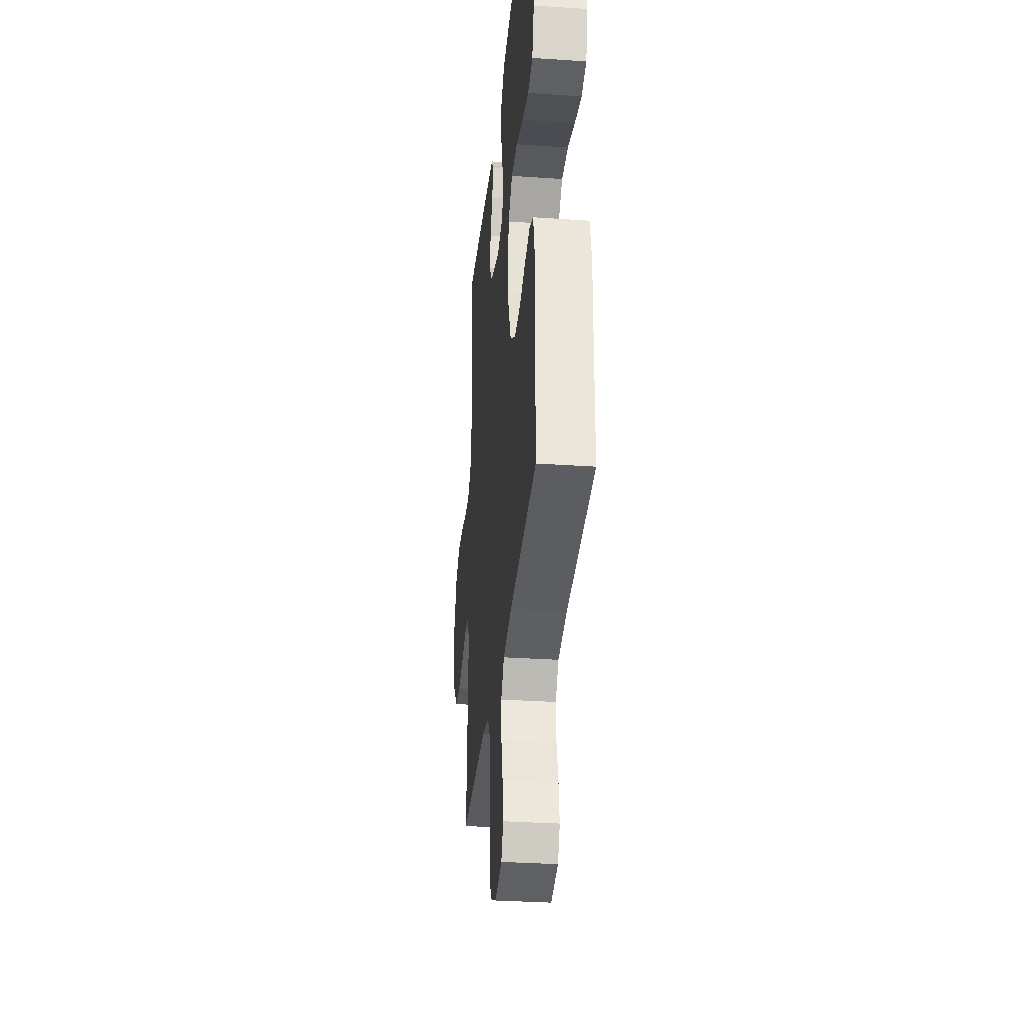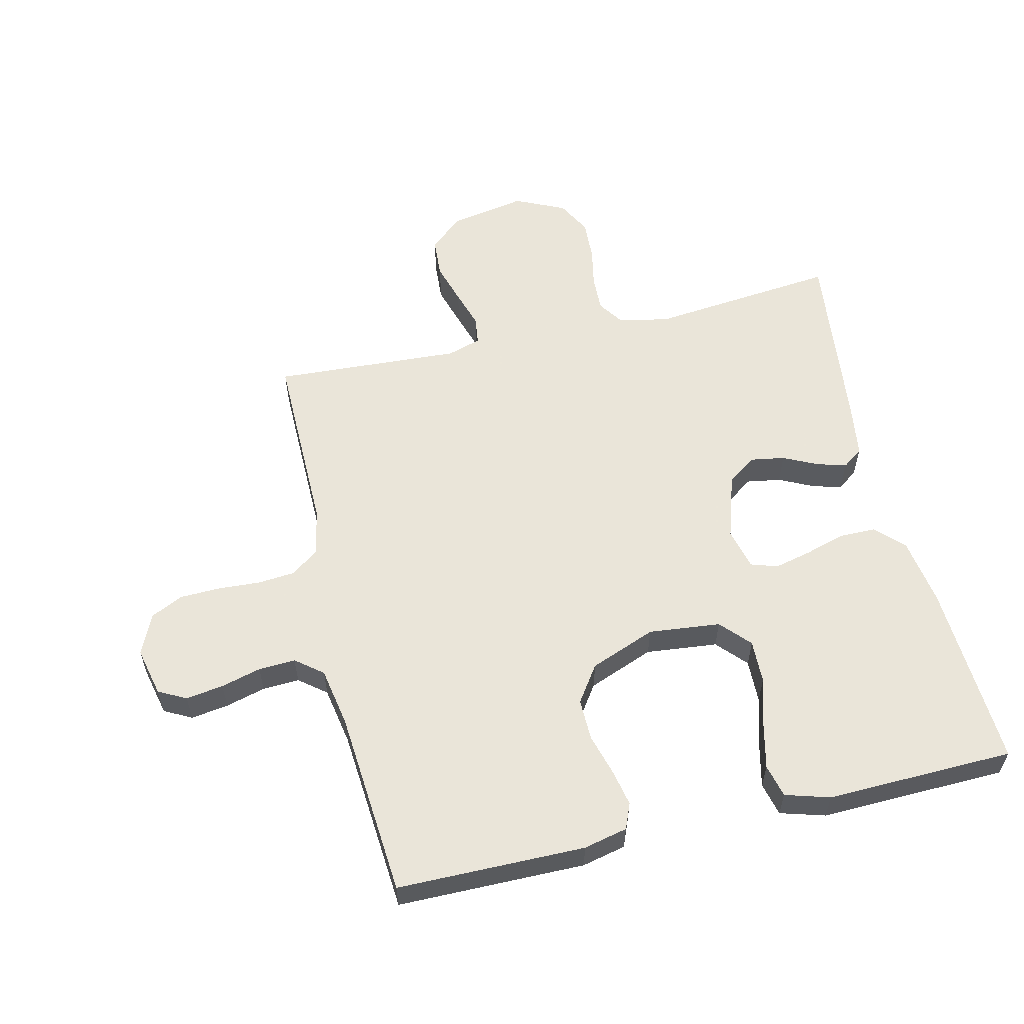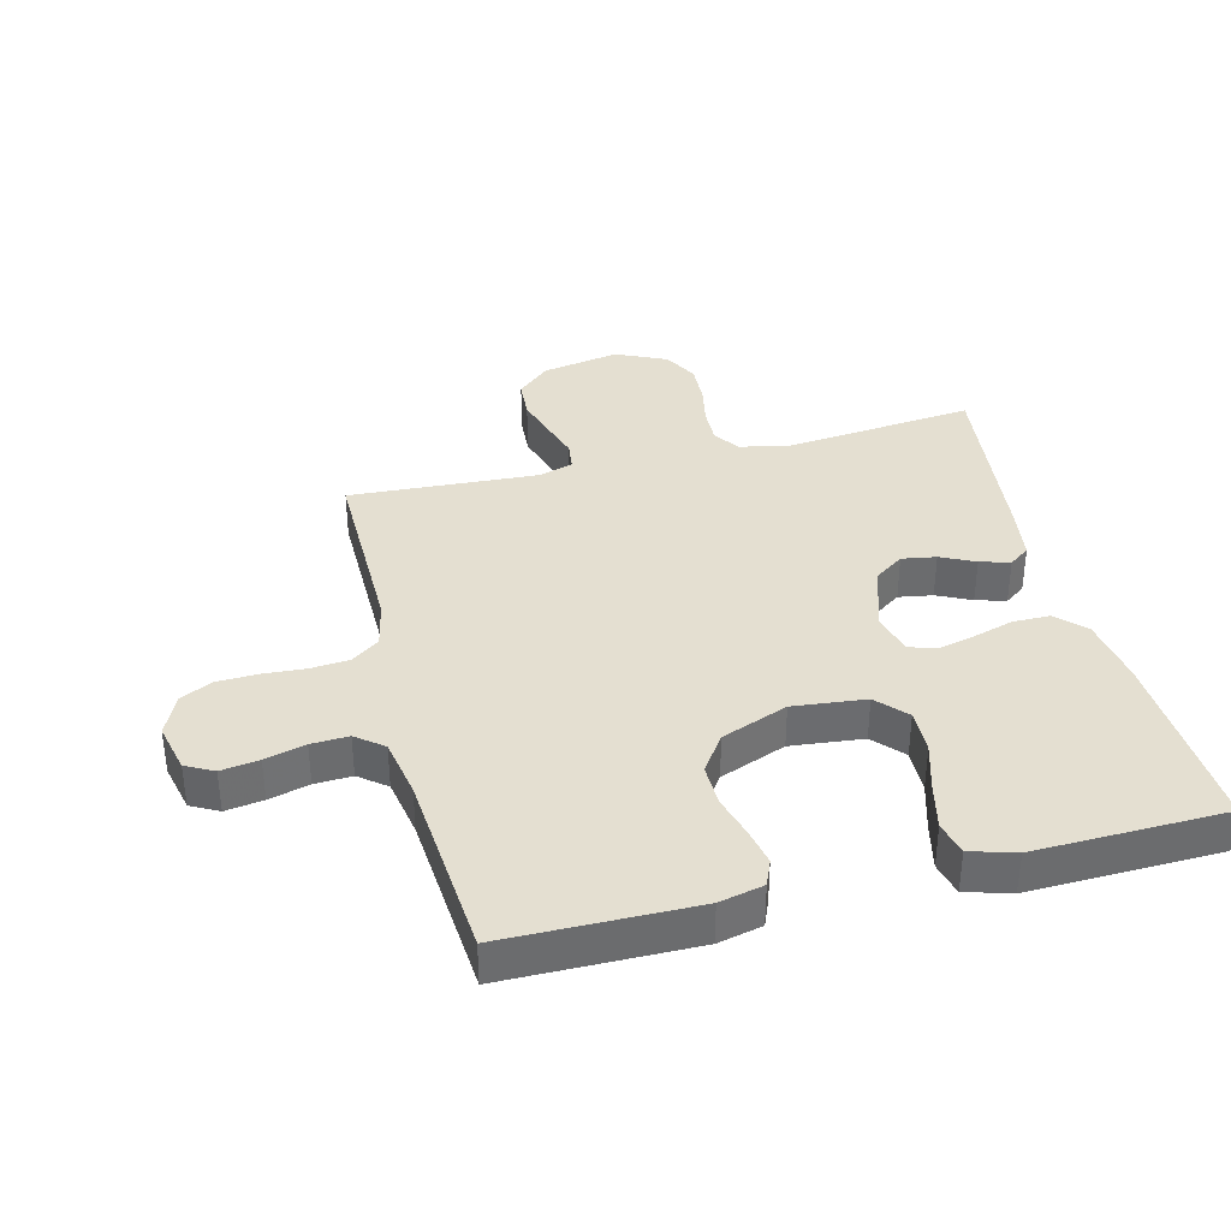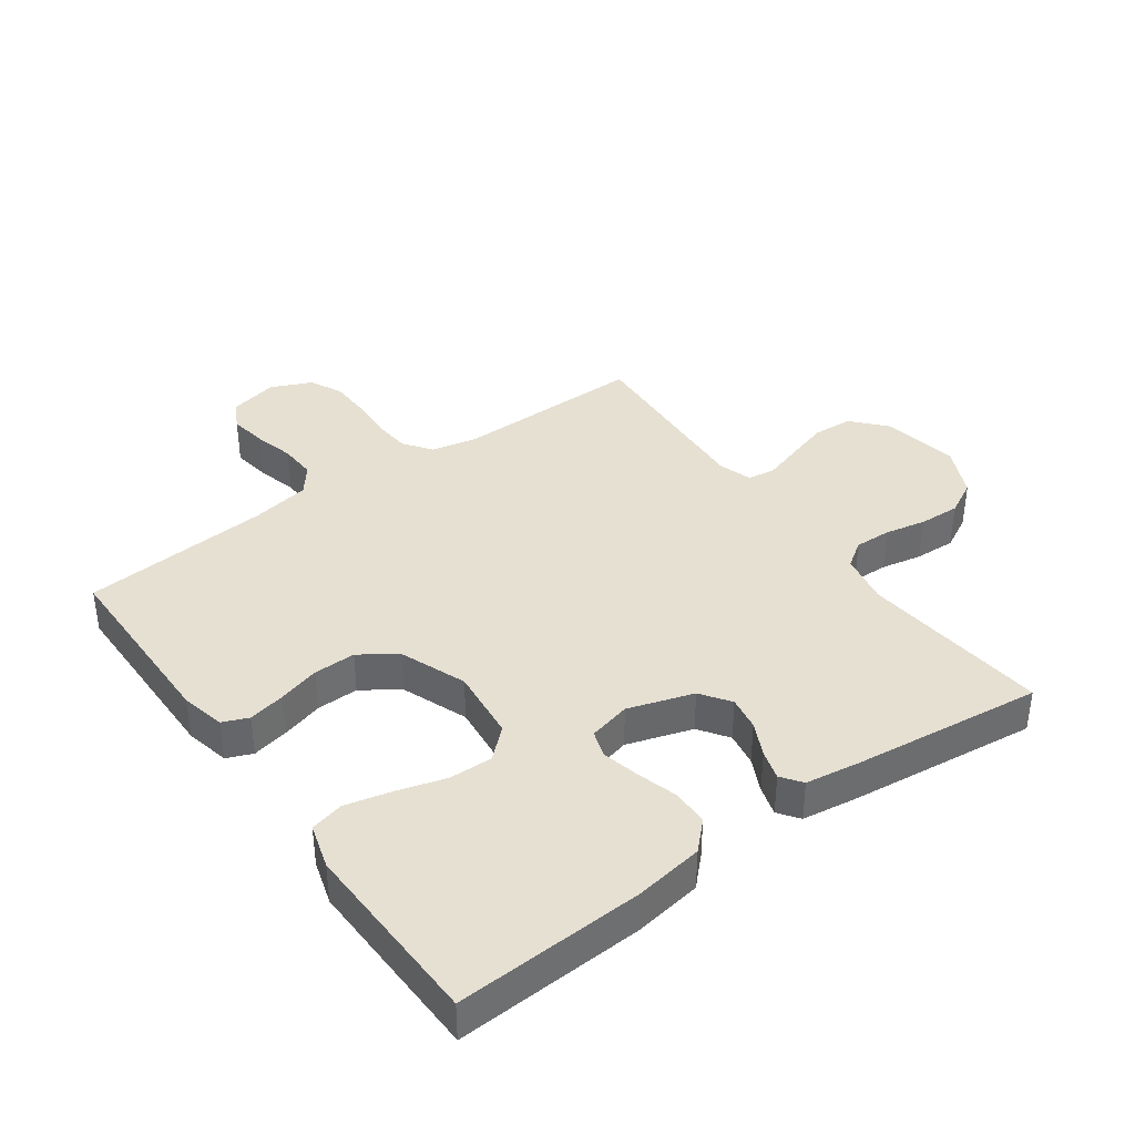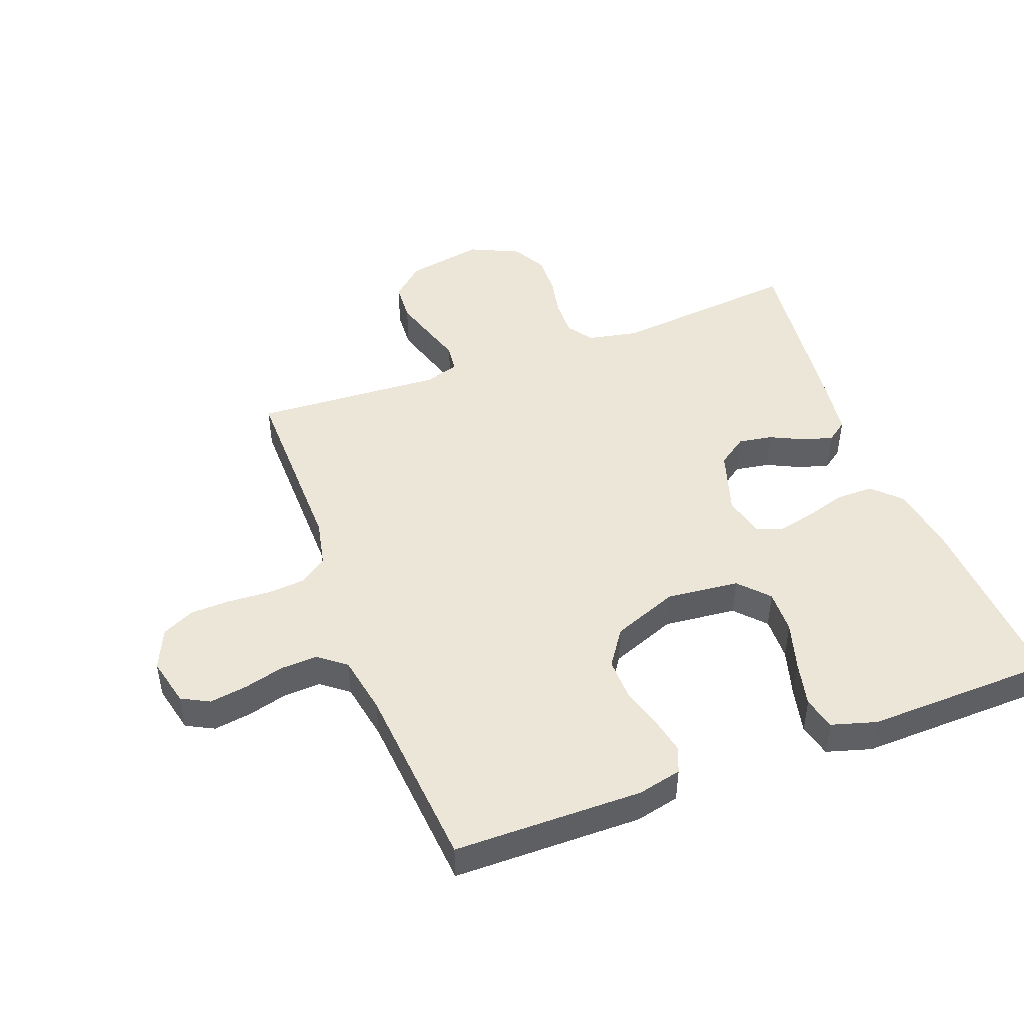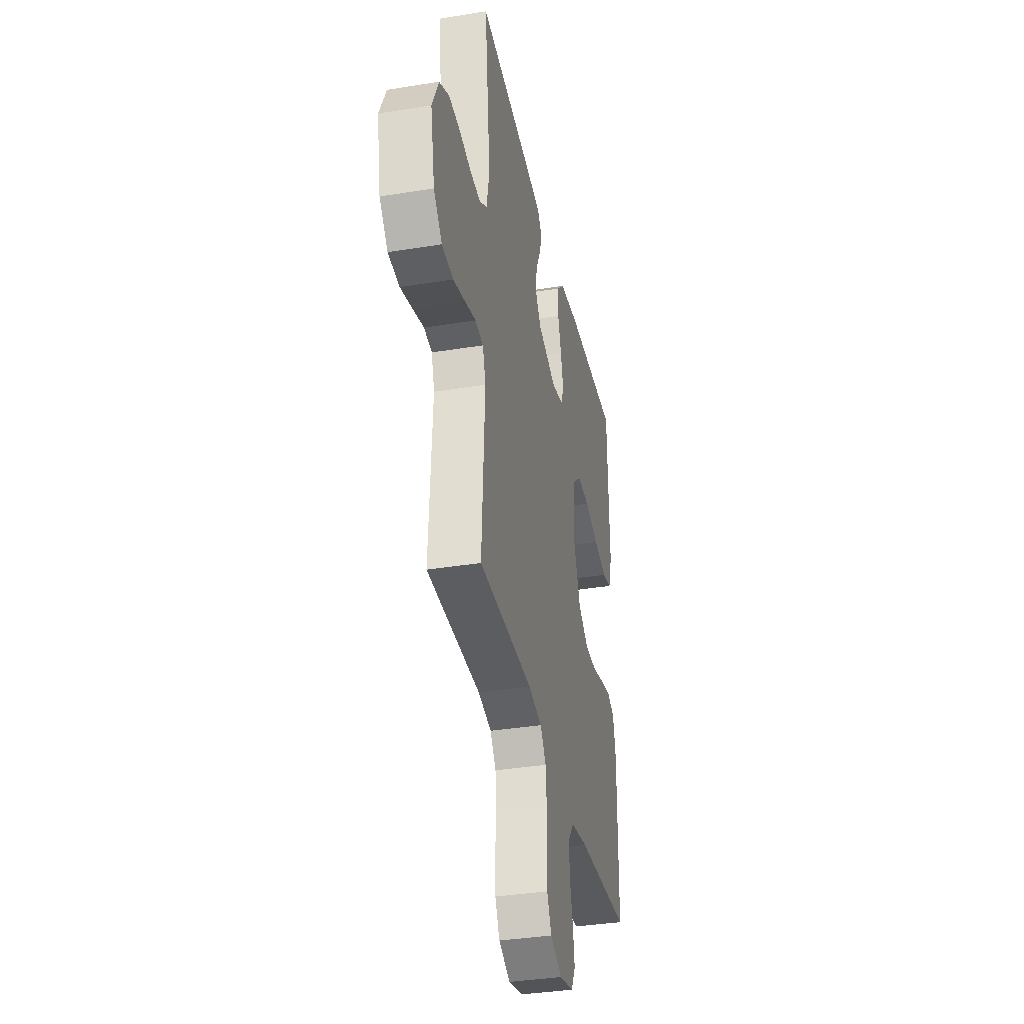
<metadata>
{"format":"obj","ext":"obj","renderer":"f3d","projection":"perspective","resolution":1024,"background":"white","views":[{"elev":-31.7,"azim":-95.5,"up":"+Z"},{"elev":57.7,"azim":-103.2,"up":"+Y"},{"elev":36.7,"azim":-104.1,"up":"+Y"},{"elev":38.5,"azim":-35.7,"up":"+Y"},{"elev":46.5,"azim":-110.6,"up":"+Y"},{"elev":-36.2,"azim":102.0,"up":"+Z"}]}
</metadata>
<code>
v -0.5 0.07 0.5
v -0.2 0.07 0.485
v -0.091 0.07 0.468
v -0.048 0.07 0.425
v -0.048 0.07 0.366
v -0.067 0.07 0.302
v -0.081 0.07 0.243
v -0.067 0.07 0.2
v 0 0.07 0.184
v 0.104 0.07 0.217
v 0.137 0.07 0.264
v 0.128 0.07 0.318
v 0.102 0.07 0.372
v 0.088 0.07 0.419
v 0.112 0.07 0.452
v 0.2 0.07 0.465
v 0.5 0.07 0.5
v 0.469 0.07 0.2
v 0.485 0.07 0.119
v 0.526 0.07 0.091
v 0.584 0.07 0.093
v 0.649 0.07 0.106
v 0.714 0.07 0.109
v 0.769 0.07 0.08
v 0.806 0.07 0
v 0.783 0.07 -0.123
v 0.736 0.07 -0.175
v 0.673 0.07 -0.179
v 0.606 0.07 -0.159
v 0.545 0.07 -0.14
v 0.5 0.07 -0.146
v 0.483 0.07 -0.2
v 0.5 0.07 -0.5
v 0.2 0.07 -0.497
v 0.125 0.07 -0.513
v 0.093 0.07 -0.557
v 0.088 0.07 -0.617
v 0.092 0.07 -0.684
v 0.09 0.07 -0.748
v 0.065 0.07 -0.8
v 0 0.07 -0.829
v -0.078 0.07 -0.811
v -0.101 0.07 -0.767
v -0.092 0.07 -0.707
v -0.075 0.07 -0.643
v -0.072 0.07 -0.584
v -0.106 0.07 -0.541
v -0.2 0.07 -0.524
v -0.5 0.07 -0.5
v -0.502 0.07 -0.2
v -0.486 0.07 -0.13
v -0.445 0.07 -0.113
v -0.387 0.07 -0.125
v -0.32 0.07 -0.144
v -0.253 0.07 -0.145
v -0.195 0.07 -0.105
v -0.154 0.07 0
v -0.166 0.07 0.115
v -0.213 0.07 0.158
v -0.283 0.07 0.156
v -0.361 0.07 0.133
v -0.434 0.07 0.116
v -0.487 0.07 0.129
v -0.508 0.07 0.2
v -0.5 0 0.5
v -0.2 0 0.485
v -0.091 0 0.468
v -0.048 0 0.425
v -0.048 0 0.366
v -0.067 0 0.302
v -0.081 0 0.243
v -0.067 0 0.2
v 0 0 0.184
v 0.104 0 0.217
v 0.137 0 0.264
v 0.128 0 0.318
v 0.102 0 0.372
v 0.088 0 0.419
v 0.112 0 0.452
v 0.2 0 0.465
v 0.5 0 0.5
v 0.469 0 0.2
v 0.485 0 0.119
v 0.526 0 0.091
v 0.584 0 0.093
v 0.649 0 0.106
v 0.714 0 0.109
v 0.769 0 0.08
v 0.806 0 0
v 0.783 0 -0.123
v 0.736 0 -0.175
v 0.673 0 -0.179
v 0.606 0 -0.159
v 0.545 0 -0.14
v 0.5 0 -0.146
v 0.483 0 -0.2
v 0.5 0 -0.5
v 0.2 0 -0.497
v 0.125 0 -0.513
v 0.093 0 -0.557
v 0.088 0 -0.617
v 0.092 0 -0.684
v 0.09 0 -0.748
v 0.065 0 -0.8
v 0 0 -0.829
v -0.078 0 -0.811
v -0.101 0 -0.767
v -0.092 0 -0.707
v -0.075 0 -0.643
v -0.072 0 -0.584
v -0.106 0 -0.541
v -0.2 0 -0.524
v -0.5 0 -0.5
v -0.502 0 -0.2
v -0.486 0 -0.13
v -0.445 0 -0.113
v -0.387 0 -0.125
v -0.32 0 -0.144
v -0.253 0 -0.145
v -0.195 0 -0.105
v -0.154 0 0
v -0.166 0 0.115
v -0.213 0 0.158
v -0.283 0 0.156
v -0.361 0 0.133
v -0.434 0 0.116
v -0.487 0 0.129
v -0.508 0 0.2
f 4 5 6
f 3 4 6
f 2 3 6
f 1 2 6
f 64 1 6
f 63 64 6
f 62 63 6
f 61 62 6
f 60 61 6
f 59 60 6 7
f 58 59 7 8
f 57 58 8 9
f 56 57 9 10
f 52 53 54
f 51 52 54
f 50 51 54
f 49 50 54
f 48 49 54
f 47 48 54 55
f 46 47 55 56
f 43 44 45
f 42 43 45
f 41 42 45
f 40 41 45
f 39 40 45
f 38 39 45
f 37 38 45
f 36 37 45 46
f 46 56 10
f 36 46 10
f 35 36 10
f 32 33 34
f 35 10 11
f 34 35 11
f 32 34 11
f 31 32 11
f 28 29 30
f 27 28 30
f 26 27 30
f 25 26 30
f 24 25 30
f 23 24 30
f 22 23 30
f 21 22 30
f 20 21 30 31
f 16 17 18
f 15 16 18
f 14 15 18
f 13 14 18
f 12 13 18
f 12 18 19
f 19 20 31
f 12 19 31
f 11 12 31
f 70 69 68
f 70 68 67
f 70 67 66
f 70 66 65
f 70 65 128
f 70 128 127
f 70 127 126
f 70 126 125
f 70 125 124
f 71 70 124 123
f 72 71 123 122
f 73 72 122 121
f 74 73 121 120
f 118 117 116
f 118 116 115
f 118 115 114
f 118 114 113
f 118 113 112
f 119 118 112 111
f 120 119 111 110
f 109 108 107
f 109 107 106
f 109 106 105
f 109 105 104
f 109 104 103
f 109 103 102
f 109 102 101
f 110 109 101 100
f 74 120 110
f 74 110 100
f 74 100 99
f 98 97 96
f 75 74 99
f 75 99 98
f 75 98 96
f 75 96 95
f 94 93 92
f 94 92 91
f 94 91 90
f 94 90 89
f 94 89 88
f 94 88 87
f 94 87 86
f 94 86 85
f 95 94 85 84
f 82 81 80
f 82 80 79
f 82 79 78
f 82 78 77
f 82 77 76
f 83 82 76
f 95 84 83
f 95 83 76
f 95 76 75
f 1 65 66 2
f 2 66 67 3
f 3 67 68 4
f 4 68 69 5
f 5 69 70 6
f 6 70 71 7
f 7 71 72 8
f 8 72 73 9
f 9 73 74 10
f 10 74 75 11
f 11 75 76 12
f 12 76 77 13
f 13 77 78 14
f 14 78 79 15
f 15 79 80 16
f 16 80 81 17
f 17 81 82 18
f 18 82 83 19
f 19 83 84 20
f 20 84 85 21
f 21 85 86 22
f 22 86 87 23
f 23 87 88 24
f 24 88 89 25
f 25 89 90 26
f 26 90 91 27
f 27 91 92 28
f 28 92 93 29
f 29 93 94 30
f 30 94 95 31
f 31 95 96 32
f 32 96 97 33
f 33 97 98 34
f 34 98 99 35
f 35 99 100 36
f 36 100 101 37
f 37 101 102 38
f 38 102 103 39
f 39 103 104 40
f 40 104 105 41
f 41 105 106 42
f 42 106 107 43
f 43 107 108 44
f 44 108 109 45
f 45 109 110 46
f 46 110 111 47
f 47 111 112 48
f 48 112 113 49
f 49 113 114 50
f 50 114 115 51
f 51 115 116 52
f 52 116 117 53
f 53 117 118 54
f 54 118 119 55
f 55 119 120 56
f 56 120 121 57
f 57 121 122 58
f 58 122 123 59
f 59 123 124 60
f 60 124 125 61
f 61 125 126 62
f 62 126 127 63
f 63 127 128 64
f 64 128 65 1

</code>
